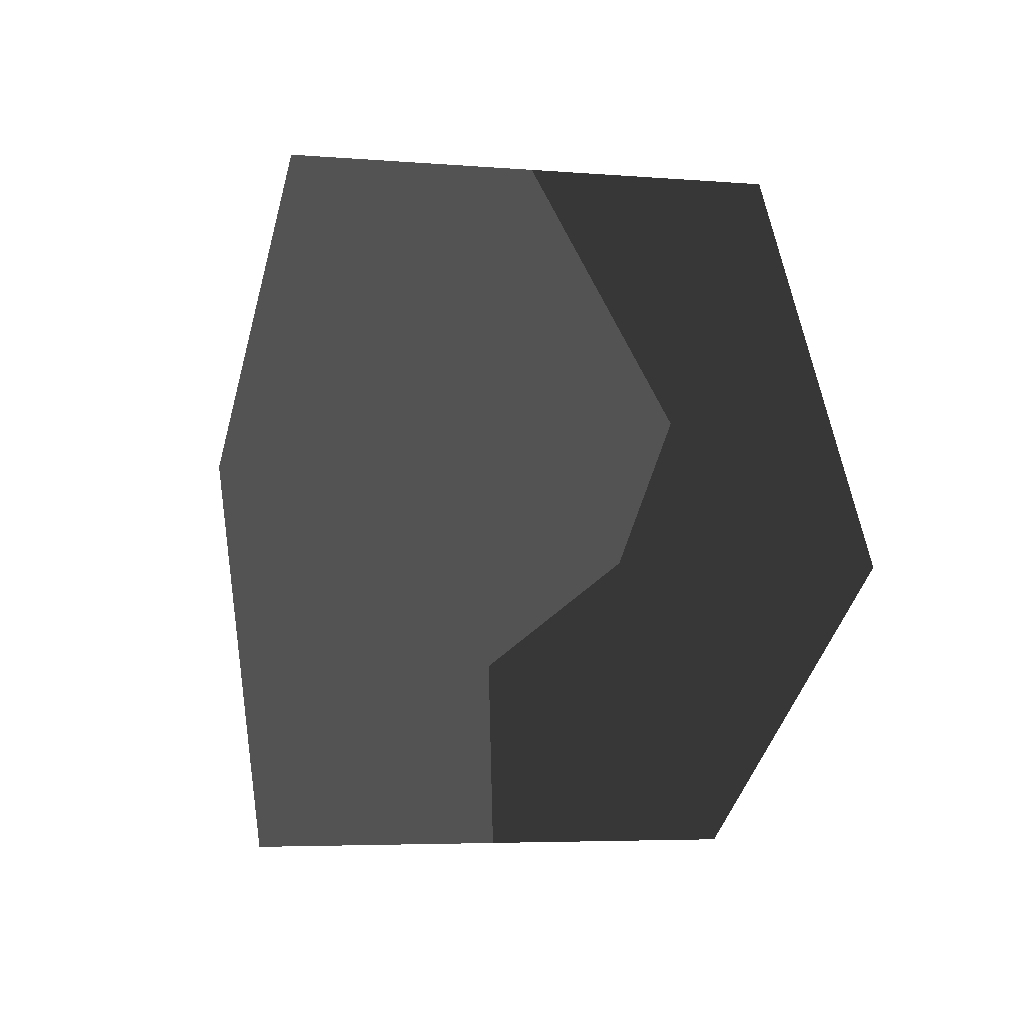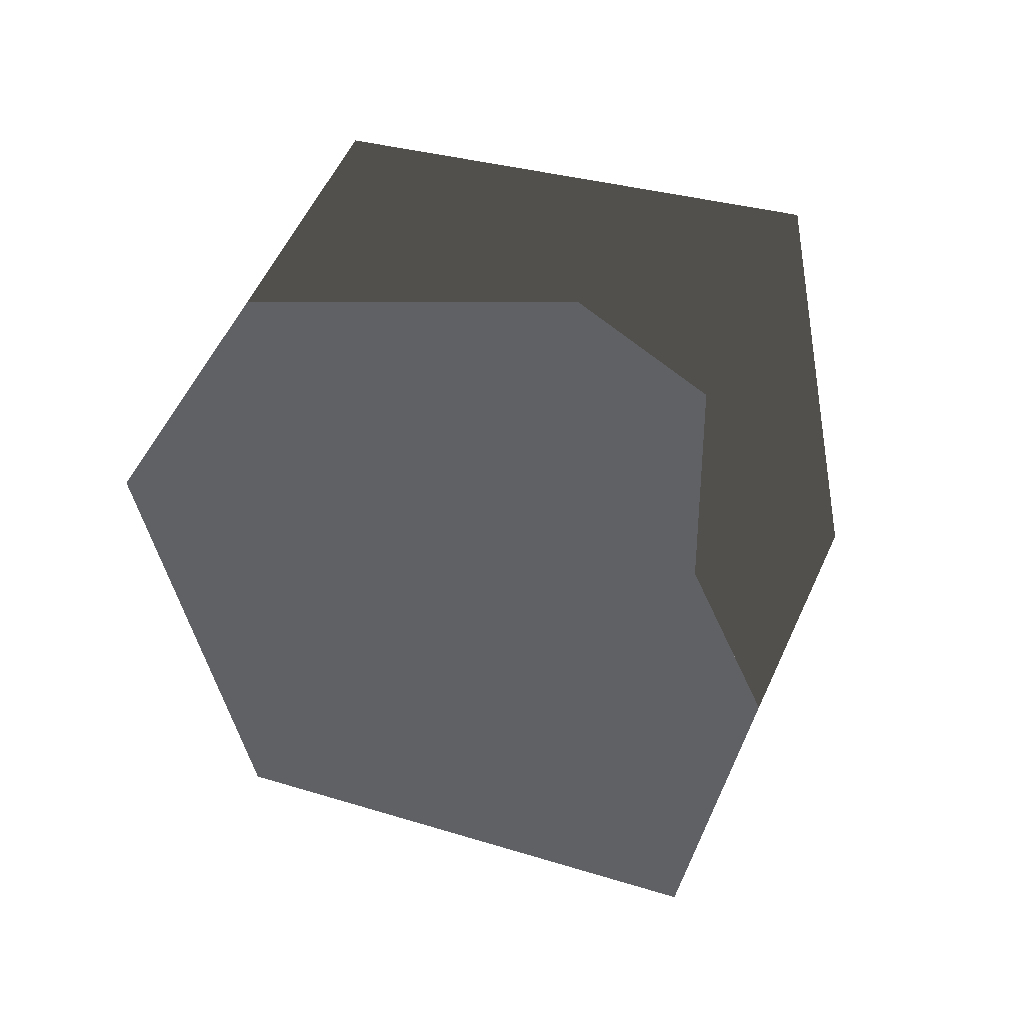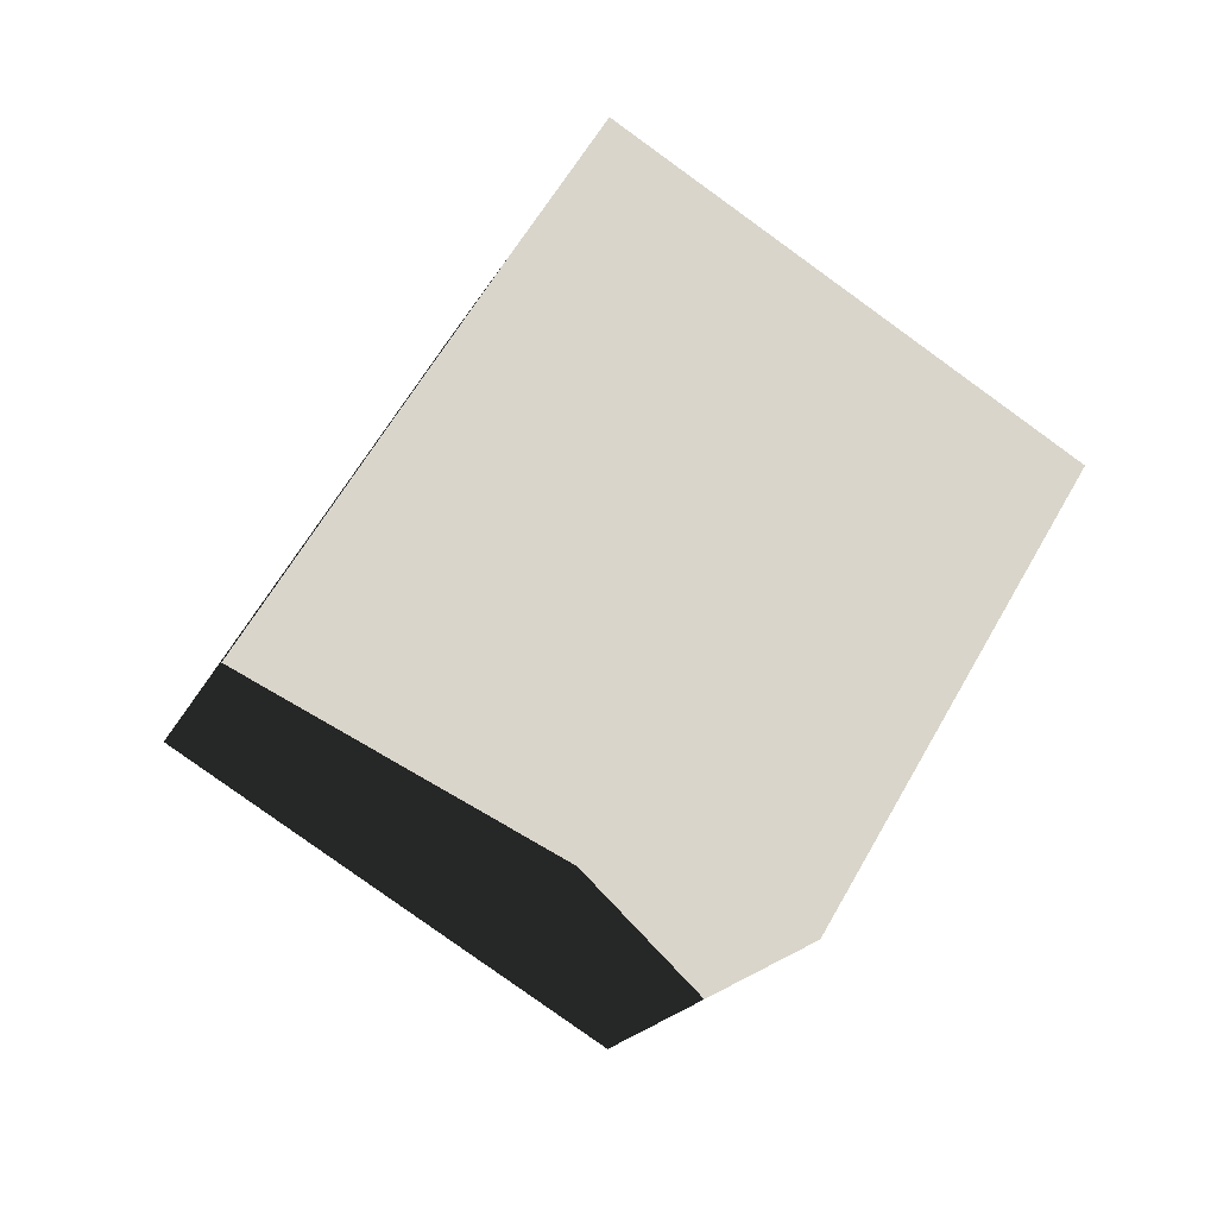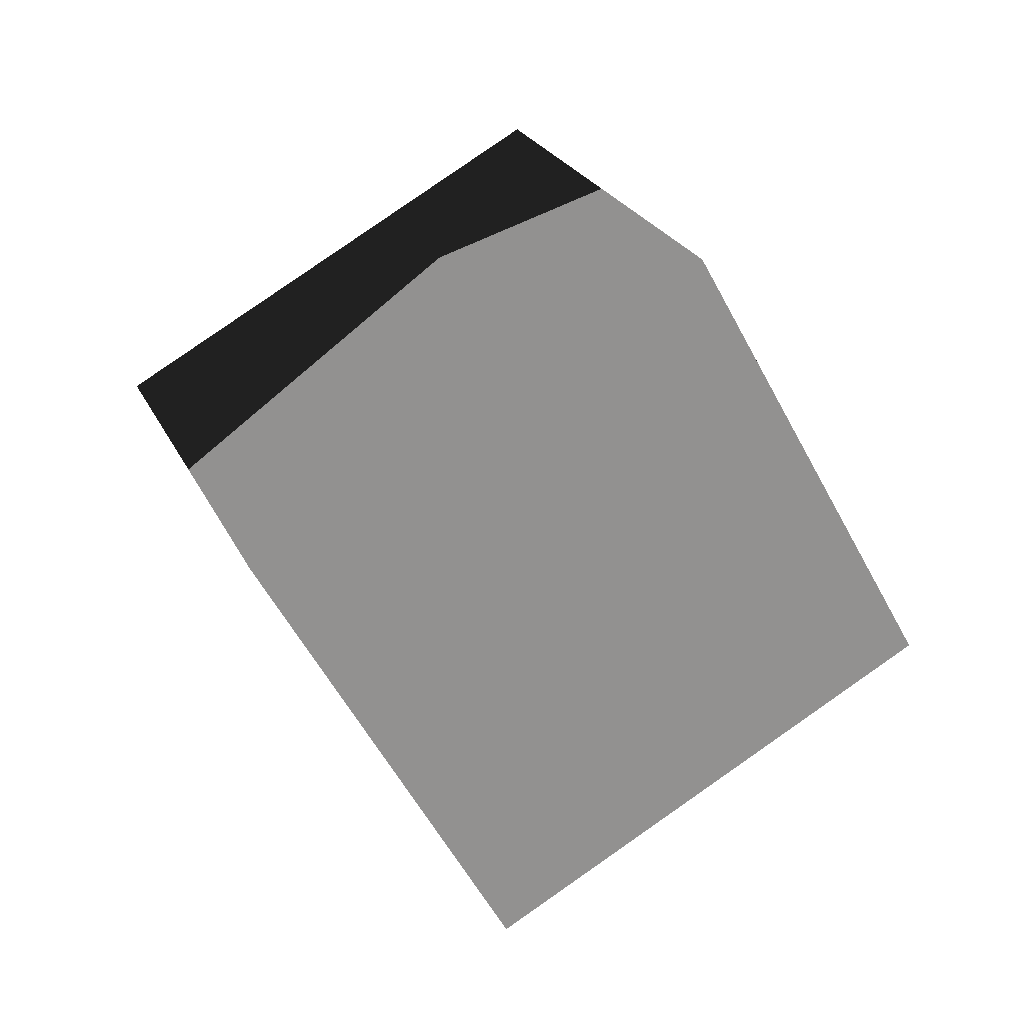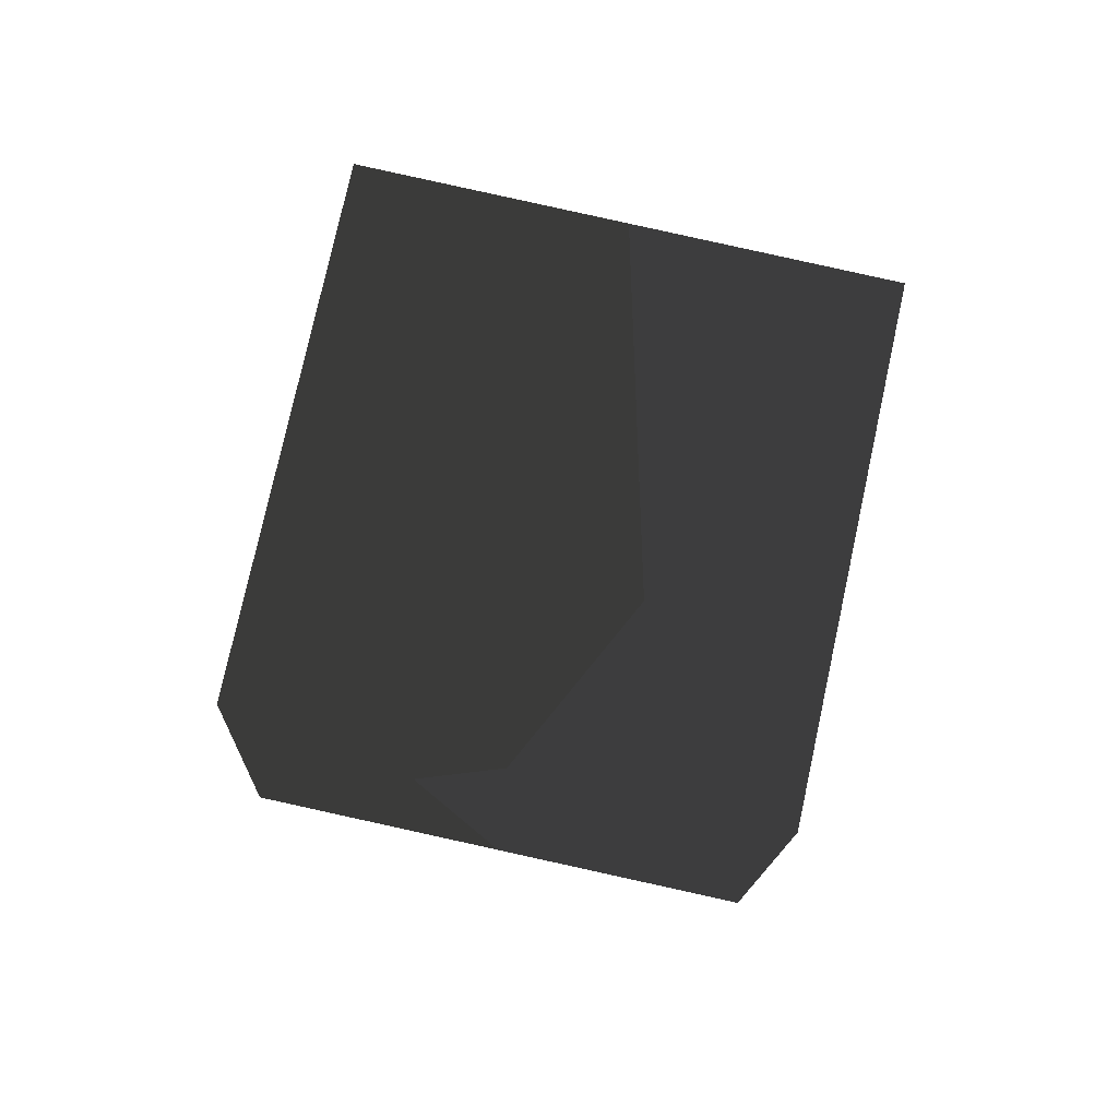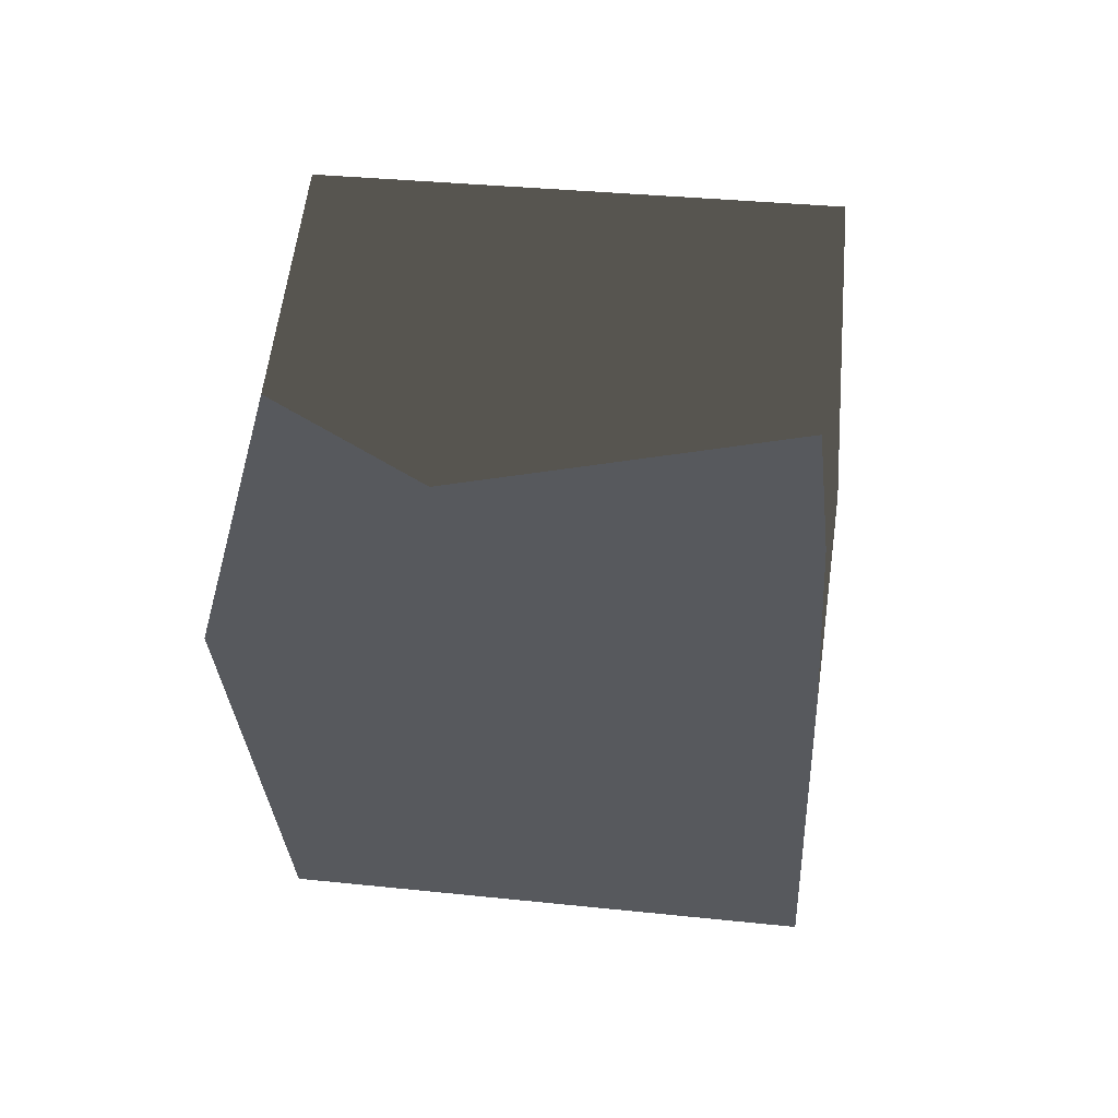
<metadata>
{"format":"obj","ext":"obj","renderer":"f3d","projection":"perspective","resolution":1024,"background":"white","views":[{"elev":24.5,"azim":51.2,"up":"+Z"},{"elev":-46.1,"azim":39.4,"up":"+Y"},{"elev":53.9,"azim":58.4,"up":"+Y"},{"elev":-49.9,"azim":-123.1,"up":"+Y"},{"elev":46.2,"azim":75.2,"up":"+Z"},{"elev":-5.7,"azim":-53.4,"up":"+Y"}]}
</metadata>
<code>
g
v  -1.411 -3.347 6.729
v  6.292 -7.57 1.95
v  -6.292 -2.43 -1.95
v  1.411 -6.653 -6.729
v  2.692 5.671 5.374
v  10.4 1.449 0.5955
v  -2.189 6.588 -3.305
v  5.514 2.365 -8.084
g Box01
f 4 2 1 3
f 8 7 5 6
f 6 5 1 2
f 8 6 2 4
f 7 8 4 3
f 5 7 3 1
g

</code>
